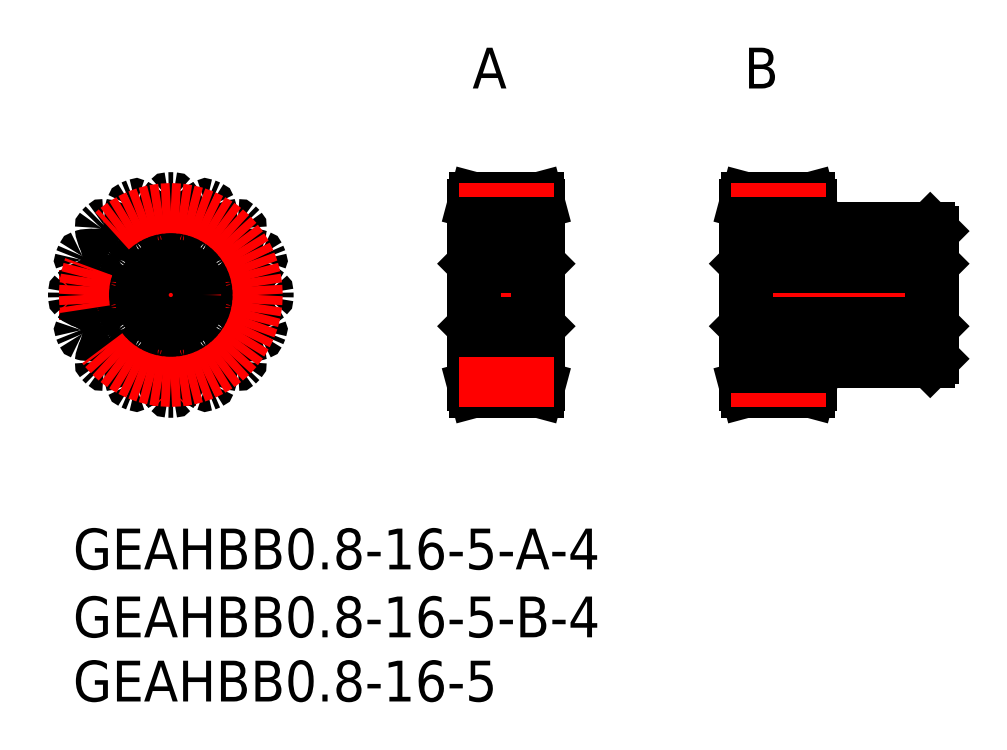
<metadata>
{"format":"dxf","ext":"dxf","renderer":"ezdxf+matplotlib","layout":"modelspace","background":"white","min_lineweight":24,"dpi":150}
</metadata>
<code>
0
SECTION
2
ENTITIES
0
LINE
8
MSM_CENTER
10
64.4
20
17.2
30
0
11
48.7
21
17.2
31
0
0
LINE
8
MSM_CONTINUOUS
10
49.7
20
19.2
30
0
11
49.7
21
15.2
31
0
0
LINE
8
MSM_CONTINUOUS
10
63.1
20
19.2
30
0
11
63.1
21
15.2
31
0
0
LINE
8
MSM_CONTINUOUS
10
63.1
20
22.2
30
0
11
54.4
21
22.2
31
0
0
LINE
8
MSM_CONTINUOUS
10
54.4
20
22.2
30
0
11
54.4
21
23.9
31
0
0
LINE
8
MSM_CONTINUOUS
10
54.4
20
23.9
30
0
11
54.26
21
24.4
31
0
0
LINE
8
MSM_CONTINUOUS
10
54.26
20
24.4
30
0
11
49.53
21
24.4
31
0
0
LINE
8
MSM_CONTINUOUS
10
49.53
20
24.4
30
0
11
49.4
21
23.9
31
0
0
LINE
8
MSM_CONTINUOUS
10
49.4
20
19.5
30
0
11
49.7
21
19.2
31
0
0
LINE
8
MSM_CONTINUOUS
10
63.1
20
19.2
30
0
11
49.7
21
19.2
31
0
0
LINE
8
MSM_CONTINUOUS
10
63.1
20
19.2
30
0
11
63.4
21
19.5
31
0
0
LINE
8
MSM_CONTINUOUS
10
63.4
20
21.9
30
0
11
63.1
21
22.2
31
0
0
LINE
8
MSM_CONTINUOUS
10
63.4
20
12.5
30
0
11
63.4
21
21.9
31
0
0
LINE
8
MSM_CONTINUOUS
10
54.26
20
10
30
0
11
54.4
21
10.5
31
0
0
LINE
8
MSM_CONTINUOUS
10
54.4
20
10.5
30
0
11
54.4
21
12.2
31
0
0
LINE
8
MSM_CONTINUOUS
10
54.4
20
12.2
30
0
11
63.1
21
12.2
31
0
0
LINE
8
MSM_CONTINUOUS
10
63.1
20
12.2
30
0
11
63.4
21
12.5
31
0
0
LINE
8
MSM_CONTINUOUS
10
63.4
20
14.9
30
0
11
63.1
21
15.2
31
0
0
LINE
8
MSM_CONTINUOUS
10
49.7
20
15.2
30
0
11
63.1
21
15.2
31
0
0
LINE
8
MSM_CONTINUOUS
10
49.7
20
15.2
30
0
11
49.4
21
14.9
31
0
0
LINE
8
MSM_CONTINUOUS
10
49.4
20
23.9
30
0
11
49.4
21
10.5
31
0
0
LINE
8
MSM_CONTINUOUS
10
49.4
20
10.5
30
0
11
49.53
21
10
31
0
0
LINE
8
MSM_CONTINUOUS
10
49.53
20
10
30
0
11
54.26
21
10
31
0
0
LINE
8
MSM_CENTER
10
-1.002
20
17.2
30
0
11
15.4
21
17.2
31
0
0
LINE
8
MSM_CENTER
10
7.198
20
9
30
0
11
7.198
21
25.4
31
0
0
CIRCLE
8
MSM_CONTINUOUS
10
7.198
20
17.2
30
0
40
2
0
ARC
8
MSM_CONTINUOUS
10
14.32
20
17.05
30
0
40
0.08
50
310.5
51
358.8
0
ARC
8
MSM_CONTINUOUS
10
7.198
20
17.2
30
0
40
7.2
50
88.79
51
91.21
0
ARC
8
MSM_CONTINUOUS
10
7.047
20
24.32
30
0
40
0.08
50
91.21
51
139.5
0
ARC
8
MSM_CONTINUOUS
10
8.508
20
23.07
30
0
40
2
50
139.5
51
165.6
0
ARC
8
MSM_CONTINUOUS
10
7.198
20
23.41
30
0
40
0.6476
50
165.6
51
188.2
0
ARC
8
MSM_CONTINUOUS
10
4.974
20
23.09
30
0
40
1.6
50
351.2
51
8.151
0
ARC
8
MSM_CONTINUOUS
10
6.159
20
22.91
30
0
40
0.4
50
280.3
51
351.2
0
ARC
8
MSM_CONTINUOUS
10
7.198
20
17.2
30
0
40
5.4
50
100.3
51
102.2
0
ARC
8
MSM_CONTINUOUS
10
5.975
20
22.87
30
0
40
0.4
50
211.3
51
282.2
0
ARC
8
MSM_CONTINUOUS
10
7
20
23.49
30
0
40
1.6
50
194.3
51
211.3
0
ARC
8
MSM_CONTINUOUS
10
4.823
20
22.94
30
0
40
0.6476
50
14.35
51
36.88
0
ARC
8
MSM_CONTINUOUS
10
3.741
20
22.12
30
0
40
2
50
36.88
51
62.95
0
ARC
8
MSM_CONTINUOUS
10
4.614
20
23.83
30
0
40
0.08
50
62.95
51
111.3
0
ARC
8
MSM_CONTINUOUS
10
7.198
20
17.2
30
0
40
7.2
50
111.3
51
113.7
0
ARC
8
MSM_CONTINUOUS
10
4.335
20
23.72
30
0
40
0.08
50
113.7
51
162
0
ARC
8
MSM_CONTINUOUS
10
6.161
20
23.13
30
0
40
2
50
162
51
188.1
0
ARC
8
MSM_CONTINUOUS
10
4.823
20
22.94
30
0
40
0.6476
50
188.1
51
210.7
0
ARC
8
MSM_CONTINUOUS
10
2.889
20
21.79
30
0
40
1.6
50
13.7
51
30.65
0
ARC
8
MSM_CONTINUOUS
10
4.055
20
22.07
30
0
40
0.4
50
302.8
51
13.7
0
ARC
8
MSM_CONTINUOUS
10
7.198
20
17.2
30
0
40
5.4
50
122.8
51
124.7
0
ARC
8
MSM_CONTINUOUS
10
3.898
20
21.97
30
0
40
0.4
50
233.8
51
304.7
0
ARC
8
MSM_CONTINUOUS
10
4.607
20
22.94
30
0
40
1.6
50
216.8
51
233.8
0
ARC
8
MSM_CONTINUOUS
10
2.808
20
21.59
30
0
40
0.6476
50
36.85
51
59.38
0
ARC
8
MSM_CONTINUOUS
10
2.119
20
20.43
30
0
40
2
50
59.38
51
85.45
0
ARC
8
MSM_CONTINUOUS
10
2.272
20
22.34
30
0
40
0.08
50
85.45
51
133.8
0
ARC
8
MSM_CONTINUOUS
10
7.198
20
17.2
30
0
40
7.2
50
133.8
51
136.2
0
ARC
8
MSM_CONTINUOUS
10
2.058
20
22.13
30
0
40
0.08
50
136.2
51
184.5
0
ARC
8
MSM_CONTINUOUS
10
3.972
20
22.28
30
0
40
2
50
184.5
51
210.6
0
ARC
8
MSM_CONTINUOUS
10
2.808
20
21.59
30
0
40
0.6476
50
210.6
51
233.2
0
ARC
8
MSM_CONTINUOUS
10
1.46
20
19.79
30
0
40
1.6
50
36.2
51
53.15
0
ARC
8
MSM_CONTINUOUS
10
2.429
20
20.5
30
0
40
0.4
50
325.3
51
36.2
0
ARC
8
MSM_CONTINUOUS
10
7.198
20
17.2
30
0
40
5.4
50
145.3
51
147.2
0
ARC
8
MSM_CONTINUOUS
10
2.324
20
20.34
30
0
40
0.4
50
256.3
51
327.2
0
ARC
8
MSM_CONTINUOUS
10
2.608
20
21.51
30
0
40
1.6
50
239.3
51
256.3
0
ARC
8
MSM_CONTINUOUS
10
1.463
20
19.58
30
0
40
0.6476
50
59.35
51
81.88
0
ARC
8
MSM_CONTINUOUS
10
1.271
20
18.24
30
0
40
2
50
81.88
51
108
0
ARC
8
MSM_CONTINUOUS
10
0.6796
20
20.06
30
0
40
0.08
50
108
51
156.3
0
ARC
8
MSM_CONTINUOUS
10
7.198
20
17.2
30
0
40
7.2
50
156.3
51
158.7
0
ARC
8
MSM_CONTINUOUS
10
0.5641
20
19.78
30
0
40
0.08
50
158.7
51
207
0
ARC
8
MSM_CONTINUOUS
10
2.274
20
20.66
30
0
40
2
50
207
51
233.1
0
ARC
8
MSM_CONTINUOUS
10
1.463
20
19.58
30
0
40
0.6476
50
233.1
51
255.7
0
ARC
8
MSM_CONTINUOUS
10
0.9055
20
17.4
30
0
40
1.6
50
58.7
51
75.65
0
ARC
8
MSM_CONTINUOUS
10
1.529
20
18.42
30
0
40
0.4
50
347.8
51
58.7
0
ARC
8
MSM_CONTINUOUS
10
7.198
20
17.2
30
0
40
5.4
50
167.8
51
169.7
0
ARC
8
MSM_CONTINUOUS
10
1.492
20
18.24
30
0
40
0.4
50
278.8
51
349.7
0
ARC
8
MSM_CONTINUOUS
10
1.309
20
19.42
30
0
40
1.6
50
261.8
51
278.8
0
ARC
8
MSM_CONTINUOUS
10
0.99
20
17.2
30
0
40
0.6476
50
81.85
51
104.4
0
ARC
8
MSM_CONTINUOUS
10
1.326
20
15.89
30
0
40
2
50
104.4
51
130.5
0
ARC
8
MSM_CONTINUOUS
10
0.07998
20
17.35
30
0
40
0.08
50
130.5
51
178.8
0
ARC
8
MSM_CONTINUOUS
10
7.198
20
17.2
30
0
40
7.2
50
178.8
51
181.2
0
ARC
8
MSM_CONTINUOUS
10
0.07998
20
17.05
30
0
40
0.08
50
181.2
51
229.5
0
ARC
8
MSM_CONTINUOUS
10
1.326
20
18.51
30
0
40
2
50
229.5
51
255.6
0
ARC
8
MSM_CONTINUOUS
10
0.99
20
17.2
30
0
40
0.6476
50
255.6
51
278.2
0
ARC
8
MSM_CONTINUOUS
10
1.309
20
14.98
30
0
40
1.6
50
81.2
51
98.15
0
ARC
8
MSM_CONTINUOUS
10
1.492
20
16.16
30
0
40
0.4
50
10.32
51
81.2
0
ARC
8
MSM_CONTINUOUS
10
7.198
20
17.2
30
0
40
5.4
50
190.3
51
192.2
0
ARC
8
MSM_CONTINUOUS
10
1.529
20
15.98
30
0
40
0.4
50
301.3
51
12.18
0
ARC
8
MSM_CONTINUOUS
10
0.9055
20
17
30
0
40
1.6
50
284.3
51
301.3
0
ARC
8
MSM_CONTINUOUS
10
1.463
20
14.82
30
0
40
0.6476
50
104.3
51
126.9
0
ARC
8
MSM_CONTINUOUS
10
2.274
20
13.74
30
0
40
2
50
126.9
51
153
0
ARC
8
MSM_CONTINUOUS
10
0.5641
20
14.62
30
0
40
0.08
50
153
51
201.3
0
ARC
8
MSM_CONTINUOUS
10
7.198
20
17.2
30
0
40
7.2
50
201.3
51
203.7
0
ARC
8
MSM_CONTINUOUS
10
0.6796
20
14.34
30
0
40
0.08
50
203.7
51
252
0
ARC
8
MSM_CONTINUOUS
10
1.271
20
16.16
30
0
40
2
50
252
51
278.1
0
ARC
8
MSM_CONTINUOUS
10
1.463
20
14.82
30
0
40
0.6476
50
278.1
51
300.7
0
ARC
8
MSM_CONTINUOUS
10
2.608
20
12.89
30
0
40
1.6
50
103.7
51
120.7
0
ARC
8
MSM_CONTINUOUS
10
2.324
20
14.06
30
0
40
0.4
50
32.82
51
103.7
0
ARC
8
MSM_CONTINUOUS
10
7.198
20
17.2
30
0
40
5.4
50
212.8
51
214.7
0
ARC
8
MSM_CONTINUOUS
10
2.429
20
13.9
30
0
40
0.4
50
323.8
51
34.68
0
ARC
8
MSM_CONTINUOUS
10
1.46
20
14.61
30
0
40
1.6
50
306.8
51
323.8
0
ARC
8
MSM_CONTINUOUS
10
2.808
20
12.81
30
0
40
0.6476
50
126.8
51
149.4
0
ARC
8
MSM_CONTINUOUS
10
3.972
20
12.12
30
0
40
2
50
149.4
51
175.5
0
ARC
8
MSM_CONTINUOUS
10
2.058
20
12.27
30
0
40
0.08
50
175.5
51
223.8
0
ARC
8
MSM_CONTINUOUS
10
7.198
20
17.2
30
0
40
7.2
50
223.8
51
226.2
0
ARC
8
MSM_CONTINUOUS
10
2.272
20
12.06
30
0
40
0.08
50
226.2
51
274.5
0
ARC
8
MSM_CONTINUOUS
10
2.119
20
13.97
30
0
40
2
50
274.5
51
300.6
0
ARC
8
MSM_CONTINUOUS
10
2.808
20
12.81
30
0
40
0.6476
50
300.6
51
323.2
0
ARC
8
MSM_CONTINUOUS
10
4.607
20
11.46
30
0
40
1.6
50
126.2
51
143.2
0
ARC
8
MSM_CONTINUOUS
10
3.898
20
12.43
30
0
40
0.4
50
55.32
51
126.2
0
ARC
8
MSM_CONTINUOUS
10
7.198
20
17.2
30
0
40
5.4
50
235.3
51
237.2
0
ARC
8
MSM_CONTINUOUS
10
4.055
20
12.33
30
0
40
0.4
50
346.3
51
57.18
0
ARC
8
MSM_CONTINUOUS
10
2.889
20
12.61
30
0
40
1.6
50
329.3
51
346.3
0
ARC
8
MSM_CONTINUOUS
10
4.823
20
11.46
30
0
40
0.6476
50
149.3
51
171.9
0
ARC
8
MSM_CONTINUOUS
10
6.161
20
11.27
30
0
40
2
50
171.9
51
198
0
ARC
8
MSM_CONTINUOUS
10
4.335
20
10.68
30
0
40
0.08
50
198
51
246.3
0
ARC
8
MSM_CONTINUOUS
10
7.198
20
17.2
30
0
40
7.2
50
246.3
51
248.7
0
ARC
8
MSM_CONTINUOUS
10
4.614
20
10.57
30
0
40
0.08
50
248.7
51
297
0
ARC
8
MSM_CONTINUOUS
10
3.741
20
12.28
30
0
40
2
50
297
51
323.1
0
ARC
8
MSM_CONTINUOUS
10
4.823
20
11.46
30
0
40
0.6476
50
323.1
51
345.7
0
ARC
8
MSM_CONTINUOUS
10
7
20
10.91
30
0
40
1.6
50
148.7
51
165.7
0
ARC
8
MSM_CONTINUOUS
10
5.975
20
11.53
30
0
40
0.4
50
77.82
51
148.7
0
ARC
8
MSM_CONTINUOUS
10
7.198
20
17.2
30
0
40
5.4
50
257.8
51
259.7
0
ARC
8
MSM_CONTINUOUS
10
6.159
20
11.49
30
0
40
0.4
50
8.799
51
79.68
0
ARC
8
MSM_CONTINUOUS
10
4.974
20
11.31
30
0
40
1.6
50
351.8
51
8.799
0
ARC
8
MSM_CONTINUOUS
10
7.198
20
10.99
30
0
40
0.6476
50
171.8
51
194.4
0
ARC
8
MSM_CONTINUOUS
10
8.508
20
11.33
30
0
40
2
50
194.4
51
220.5
0
ARC
8
MSM_CONTINUOUS
10
7.047
20
10.08
30
0
40
0.08
50
220.5
51
268.8
0
ARC
8
MSM_CONTINUOUS
10
7.198
20
17.2
30
0
40
7.2
50
268.8
51
271.2
0
ARC
8
MSM_CONTINUOUS
10
7.349
20
10.08
30
0
40
0.08
50
271.2
51
319.5
0
ARC
8
MSM_CONTINUOUS
10
5.888
20
11.33
30
0
40
2
50
319.5
51
345.6
0
ARC
8
MSM_CONTINUOUS
10
7.198
20
10.99
30
0
40
0.6476
50
345.6
51
8.151
0
ARC
8
MSM_CONTINUOUS
10
9.423
20
11.31
30
0
40
1.6
50
171.2
51
188.2
0
ARC
8
MSM_CONTINUOUS
10
8.237
20
11.49
30
0
40
0.4
50
100.3
51
171.2
0
ARC
8
MSM_CONTINUOUS
10
7.198
20
17.2
30
0
40
5.4
50
280.3
51
282.2
0
ARC
8
MSM_CONTINUOUS
10
8.422
20
11.53
30
0
40
0.4
50
31.3
51
102.2
0
ARC
8
MSM_CONTINUOUS
10
7.397
20
10.91
30
0
40
1.6
50
14.35
51
31.3
0
ARC
8
MSM_CONTINUOUS
10
9.574
20
11.46
30
0
40
0.6476
50
194.3
51
216.9
0
ARC
8
MSM_CONTINUOUS
10
10.66
20
12.28
30
0
40
2
50
216.9
51
243
0
ARC
8
MSM_CONTINUOUS
10
9.783
20
10.57
30
0
40
0.08
50
243
51
291.3
0
ARC
8
MSM_CONTINUOUS
10
7.198
20
17.2
30
0
40
7.2
50
291.3
51
293.7
0
ARC
8
MSM_CONTINUOUS
10
10.06
20
10.68
30
0
40
0.08
50
293.7
51
342
0
ARC
8
MSM_CONTINUOUS
10
8.235
20
11.27
30
0
40
2
50
342
51
8.125
0
ARC
8
MSM_CONTINUOUS
10
9.574
20
11.46
30
0
40
0.6476
50
8.125
51
30.65
0
ARC
8
MSM_CONTINUOUS
10
11.51
20
12.61
30
0
40
1.6
50
193.7
51
210.7
0
ARC
8
MSM_CONTINUOUS
10
10.34
20
12.33
30
0
40
0.4
50
122.8
51
193.7
0
ARC
8
MSM_CONTINUOUS
10
7.198
20
17.2
30
0
40
5.4
50
302.8
51
304.7
0
ARC
8
MSM_CONTINUOUS
10
10.5
20
12.43
30
0
40
0.4
50
53.8
51
124.7
0
ARC
8
MSM_CONTINUOUS
10
9.79
20
11.46
30
0
40
1.6
50
36.85
51
53.8
0
ARC
8
MSM_CONTINUOUS
10
11.59
20
12.81
30
0
40
0.6476
50
216.8
51
239.4
0
ARC
8
MSM_CONTINUOUS
10
12.28
20
13.97
30
0
40
2
50
239.4
51
265.5
0
ARC
8
MSM_CONTINUOUS
10
12.13
20
12.06
30
0
40
0.08
50
265.5
51
313.8
0
ARC
8
MSM_CONTINUOUS
10
7.198
20
17.2
30
0
40
7.2
50
313.8
51
316.2
0
ARC
8
MSM_CONTINUOUS
10
12.34
20
12.27
30
0
40
0.08
50
316.2
51
4.547
0
ARC
8
MSM_CONTINUOUS
10
10.42
20
12.12
30
0
40
2
50
4.547
51
30.63
0
ARC
8
MSM_CONTINUOUS
10
11.59
20
12.81
30
0
40
0.6476
50
30.62
51
53.15
0
ARC
8
MSM_CONTINUOUS
10
12.94
20
14.61
30
0
40
1.6
50
216.2
51
233.2
0
ARC
8
MSM_CONTINUOUS
10
11.97
20
13.9
30
0
40
0.4
50
145.3
51
216.2
0
ARC
8
MSM_CONTINUOUS
10
7.198
20
17.2
30
0
40
5.4
50
325.3
51
327.2
0
ARC
8
MSM_CONTINUOUS
10
12.07
20
14.06
30
0
40
0.4
50
76.3
51
147.2
0
ARC
8
MSM_CONTINUOUS
10
11.79
20
12.89
30
0
40
1.6
50
59.35
51
76.3
0
ARC
8
MSM_CONTINUOUS
10
12.93
20
14.82
30
0
40
0.6476
50
239.3
51
261.9
0
ARC
8
MSM_CONTINUOUS
10
13.13
20
16.16
30
0
40
2
50
261.9
51
288
0
ARC
8
MSM_CONTINUOUS
10
13.72
20
14.34
30
0
40
0.08
50
288
51
336.3
0
ARC
8
MSM_CONTINUOUS
10
7.198
20
17.2
30
0
40
7.2
50
336.3
51
338.7
0
ARC
8
MSM_CONTINUOUS
10
13.83
20
14.62
30
0
40
0.08
50
338.7
51
27.05
0
ARC
8
MSM_CONTINUOUS
10
12.12
20
13.74
30
0
40
2
50
27.05
51
53.12
0
ARC
8
MSM_CONTINUOUS
10
12.93
20
14.82
30
0
40
0.6476
50
53.12
51
75.65
0
ARC
8
MSM_CONTINUOUS
10
13.49
20
17
30
0
40
1.6
50
238.7
51
255.7
0
ARC
8
MSM_CONTINUOUS
10
12.87
20
15.98
30
0
40
0.4
50
167.8
51
238.7
0
ARC
8
MSM_CONTINUOUS
10
7.198
20
17.2
30
0
40
5.4
50
347.8
51
349.7
0
ARC
8
MSM_CONTINUOUS
10
12.9
20
16.16
30
0
40
0.4
50
98.8
51
169.7
0
ARC
8
MSM_CONTINUOUS
10
13.09
20
14.98
30
0
40
1.6
50
81.85
51
98.8
0
ARC
8
MSM_CONTINUOUS
10
13.41
20
17.2
30
0
40
0.6476
50
261.8
51
284.4
0
ARC
8
MSM_CONTINUOUS
10
13.07
20
18.51
30
0
40
2
50
284.4
51
310.5
0
ARC
8
MSM_CONTINUOUS
10
7.198
20
17.2
30
0
40
7.2
50
358.8
51
1.215
0
ARC
8
MSM_CONTINUOUS
10
14.32
20
17.35
30
0
40
0.08
50
1.214
51
49.55
0
ARC
8
MSM_CONTINUOUS
10
13.07
20
15.89
30
0
40
2
50
49.55
51
75.62
0
ARC
8
MSM_CONTINUOUS
10
13.41
20
17.2
30
0
40
0.6476
50
75.62
51
98.15
0
ARC
8
MSM_CONTINUOUS
10
13.09
20
19.42
30
0
40
1.6
50
261.2
51
278.2
0
ARC
8
MSM_CONTINUOUS
10
12.9
20
18.24
30
0
40
0.4
50
190.3
51
261.2
0
ARC
8
MSM_CONTINUOUS
10
7.198
20
17.2
30
0
40
5.4
50
10.32
51
12.18
0
ARC
8
MSM_CONTINUOUS
10
12.87
20
18.42
30
0
40
0.4
50
121.3
51
192.2
0
ARC
8
MSM_CONTINUOUS
10
13.49
20
17.4
30
0
40
1.6
50
104.3
51
121.3
0
ARC
8
MSM_CONTINUOUS
10
12.93
20
19.58
30
0
40
0.6476
50
284.3
51
306.9
0
ARC
8
MSM_CONTINUOUS
10
12.12
20
20.66
30
0
40
2
50
306.9
51
333
0
ARC
8
MSM_CONTINUOUS
10
13.83
20
19.78
30
0
40
0.08
50
333
51
21.29
0
ARC
8
MSM_CONTINUOUS
10
7.198
20
17.2
30
0
40
7.2
50
21.29
51
23.71
0
ARC
8
MSM_CONTINUOUS
10
13.72
20
20.06
30
0
40
0.08
50
23.71
51
72.05
0
ARC
8
MSM_CONTINUOUS
10
13.13
20
18.24
30
0
40
2
50
72.05
51
98.13
0
ARC
8
MSM_CONTINUOUS
10
12.93
20
19.58
30
0
40
0.6476
50
98.12
51
120.7
0
ARC
8
MSM_CONTINUOUS
10
11.79
20
21.51
30
0
40
1.6
50
283.7
51
300.7
0
ARC
8
MSM_CONTINUOUS
10
12.07
20
20.34
30
0
40
0.4
50
212.8
51
283.7
0
ARC
8
MSM_CONTINUOUS
10
7.198
20
17.2
30
0
40
5.4
50
32.82
51
34.68
0
ARC
8
MSM_CONTINUOUS
10
11.97
20
20.5
30
0
40
0.4
50
143.8
51
214.7
0
ARC
8
MSM_CONTINUOUS
10
12.94
20
19.79
30
0
40
1.6
50
126.8
51
143.8
0
ARC
8
MSM_CONTINUOUS
10
11.59
20
21.59
30
0
40
0.6476
50
306.8
51
329.4
0
ARC
8
MSM_CONTINUOUS
10
10.42
20
22.28
30
0
40
2
50
329.4
51
355.5
0
ARC
8
MSM_CONTINUOUS
10
12.34
20
22.13
30
0
40
0.08
50
355.5
51
43.79
0
ARC
8
MSM_CONTINUOUS
10
7.198
20
17.2
30
0
40
7.2
50
43.79
51
46.21
0
ARC
8
MSM_CONTINUOUS
10
12.13
20
22.34
30
0
40
0.08
50
46.21
51
94.55
0
ARC
8
MSM_CONTINUOUS
10
12.28
20
20.43
30
0
40
2
50
94.55
51
120.6
0
ARC
8
MSM_CONTINUOUS
10
11.59
20
21.59
30
0
40
0.6476
50
120.6
51
143.2
0
ARC
8
MSM_CONTINUOUS
10
9.79
20
22.94
30
0
40
1.6
50
306.2
51
323.2
0
ARC
8
MSM_CONTINUOUS
10
10.5
20
21.97
30
0
40
0.4
50
235.3
51
306.2
0
ARC
8
MSM_CONTINUOUS
10
7.198
20
17.2
30
0
40
5.4
50
55.32
51
57.18
0
ARC
8
MSM_CONTINUOUS
10
10.34
20
22.07
30
0
40
0.4
50
166.3
51
237.2
0
ARC
8
MSM_CONTINUOUS
10
11.51
20
21.79
30
0
40
1.6
50
149.3
51
166.3
0
ARC
8
MSM_CONTINUOUS
10
9.574
20
22.94
30
0
40
0.6476
50
329.3
51
351.9
0
ARC
8
MSM_CONTINUOUS
10
8.235
20
23.13
30
0
40
2
50
351.9
51
17.95
0
ARC
8
MSM_CONTINUOUS
10
10.06
20
23.72
30
0
40
0.08
50
17.95
51
66.29
0
ARC
8
MSM_CONTINUOUS
10
7.198
20
17.2
30
0
40
7.2
50
66.29
51
68.71
0
ARC
8
MSM_CONTINUOUS
10
9.783
20
23.83
30
0
40
0.08
50
68.71
51
117
0
ARC
8
MSM_CONTINUOUS
10
10.66
20
22.12
30
0
40
2
50
117
51
143.1
0
ARC
8
MSM_CONTINUOUS
10
9.574
20
22.94
30
0
40
0.6476
50
143.1
51
165.7
0
ARC
8
MSM_CONTINUOUS
10
7.397
20
23.49
30
0
40
1.6
50
328.7
51
345.7
0
ARC
8
MSM_CONTINUOUS
10
8.422
20
22.87
30
0
40
0.4
50
257.8
51
328.7
0
ARC
8
MSM_CONTINUOUS
10
7.198
20
17.2
30
0
40
5.4
50
77.82
51
79.68
0
ARC
8
MSM_CONTINUOUS
10
8.237
20
22.91
30
0
40
0.4
50
188.8
51
259.7
0
ARC
8
MSM_CONTINUOUS
10
9.423
20
23.09
30
0
40
1.6
50
171.8
51
188.8
0
ARC
8
MSM_CONTINUOUS
10
7.198
20
23.41
30
0
40
0.6476
50
351.8
51
14.38
0
ARC
8
MSM_CONTINUOUS
10
5.888
20
23.07
30
0
40
2
50
14.38
51
40.45
0
ARC
8
MSM_CONTINUOUS
10
7.349
20
24.32
30
0
40
0.08
50
40.45
51
88.79
0
CIRCLE
8
MSM_CONTINUOUS
10
7.198
20
17.2
30
0
40
2.3
0
CIRCLE
8
MSM_CENTER
10
7.198
20
17.2
30
0
40
6.4
0
LINE
8
MSM_CENTER
10
48.4
20
23.6
30
0
11
55.4
21
23.6
31
0
0
LINE
8
MSM_CONTINUOUS
10
49.4
20
22.6
30
0
11
54.4
21
22.6
31
0
0
LINE
8
MSM_CENTER
10
48.4
20
10.8
30
0
11
55.4
21
10.8
31
0
0
LINE
8
MSM_CONTINUOUS
10
49.4
20
11.8
30
0
11
54.4
21
11.8
31
0
0
LINE
8
MSM_CENTER
10
35.4
20
17.2
30
0
11
28.4
21
17.2
31
0
0
LINE
8
MSM_CONTINUOUS
10
29.7
20
19.2
30
0
11
29.7
21
15.2
31
0
0
LINE
8
MSM_CONTINUOUS
10
34.1
20
19.2
30
0
11
34.1
21
15.2
31
0
0
LINE
8
MSM_CONTINUOUS
10
29.53
20
24.4
30
0
11
29.4
21
23.9
31
0
0
LINE
8
MSM_CONTINUOUS
10
29.4
20
19.5
30
0
11
29.7
21
19.2
31
0
0
LINE
8
MSM_CONTINUOUS
10
34.1
20
19.2
30
0
11
29.7
21
19.2
31
0
0
LINE
8
MSM_CONTINUOUS
10
34.1
20
19.2
30
0
11
34.4
21
19.5
31
0
0
LINE
8
MSM_CONTINUOUS
10
34.4
20
23.9
30
0
11
34.26
21
24.4
31
0
0
LINE
8
MSM_CONTINUOUS
10
34.26
20
24.4
30
0
11
29.53
21
24.4
31
0
0
LINE
8
MSM_CONTINUOUS
10
29.7
20
15.2
30
0
11
29.4
21
14.9
31
0
0
LINE
8
MSM_CONTINUOUS
10
29.4
20
23.9
30
0
11
29.4
21
10.5
31
0
0
LINE
8
MSM_CONTINUOUS
10
29.4
20
10.5
30
0
11
29.53
21
10
31
0
0
LINE
8
MSM_CONTINUOUS
10
29.53
20
10
30
0
11
34.26
21
10
31
0
0
LINE
8
MSM_CONTINUOUS
10
34.26
20
10
30
0
11
34.4
21
10.5
31
0
0
LINE
8
MSM_CONTINUOUS
10
34.4
20
10.5
30
0
11
34.4
21
23.9
31
0
0
LINE
8
MSM_CONTINUOUS
10
34.4
20
14.9
30
0
11
34.1
21
15.2
31
0
0
LINE
8
MSM_CONTINUOUS
10
29.7
20
15.2
30
0
11
34.1
21
15.2
31
0
0
TEXT
8
MSM_PART_NUMBER
10
29.4
20
32.4
30
0
40
3
1
A
0
TEXT
8
MSM_PART_NUMBER
10
49.4
20
32.4
30
0
40
3
1
B
0
LINE
8
MSM_CENTER
10
35.4
20
23.6
30
0
11
28.4
21
23.6
31
0
0
LINE
8
MSM_CONTINUOUS
10
34.4
20
22.6
30
0
11
29.4
21
22.6
31
0
0
LINE
8
MSM_CONTINUOUS
10
34.4
20
11.8
30
0
11
29.4
21
11.8
31
0
0
LINE
8
MSM_CENTER
10
35.4
20
10.8
30
0
11
28.4
21
10.8
31
0
0
TEXT
8
MSM_PART_NUMBER
10
0
20
-3
30
0
40
3
1
GEAHBB0.8-16-5-A-4
0
TEXT
8
MSM_PART_NUMBER
10
0
20
-8
30
0
40
3
1
GEAHBB0.8-16-5-B-4
0
TEXT
8
MSM_PART_NUMBER
10
7.223e-08
20
-12.72
30
0
40
3
1
GEAHBB0.8-16-5
0
ENDSEC
0
EOF

</code>
